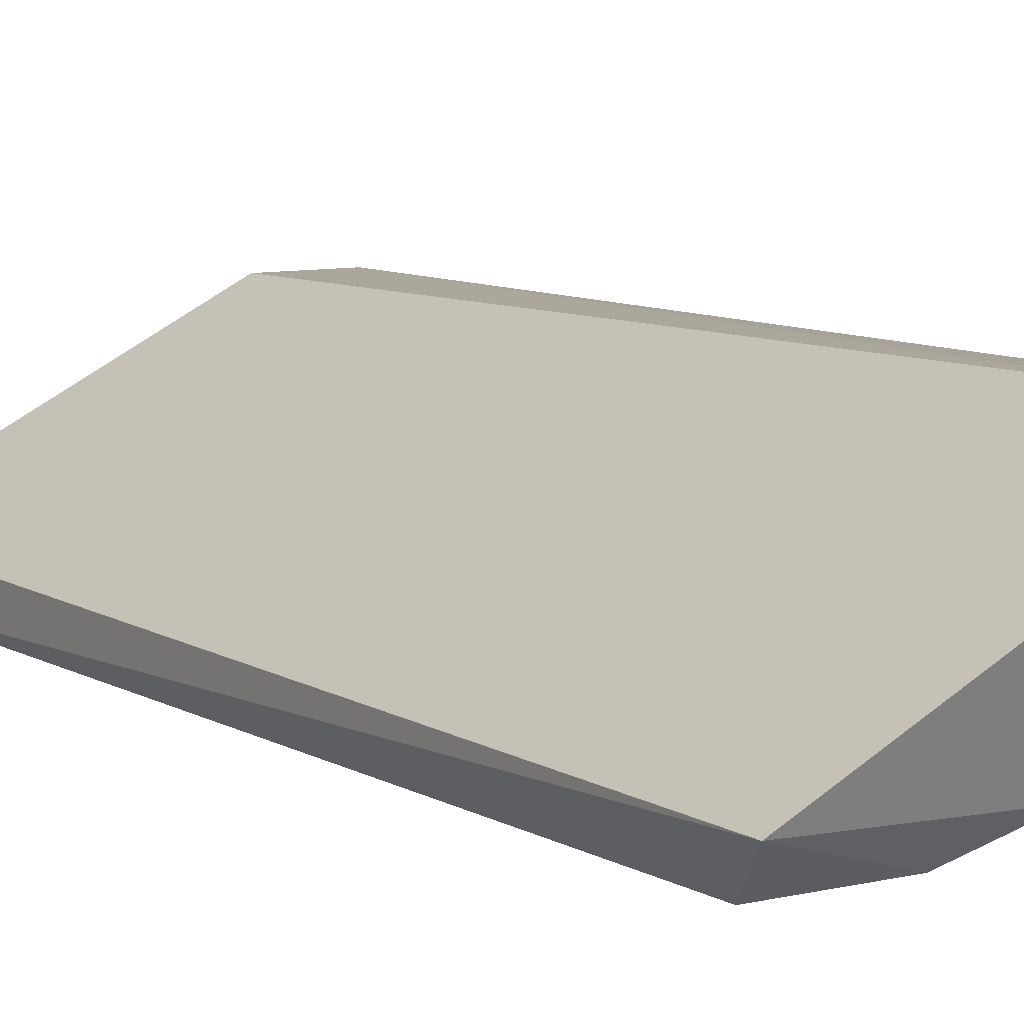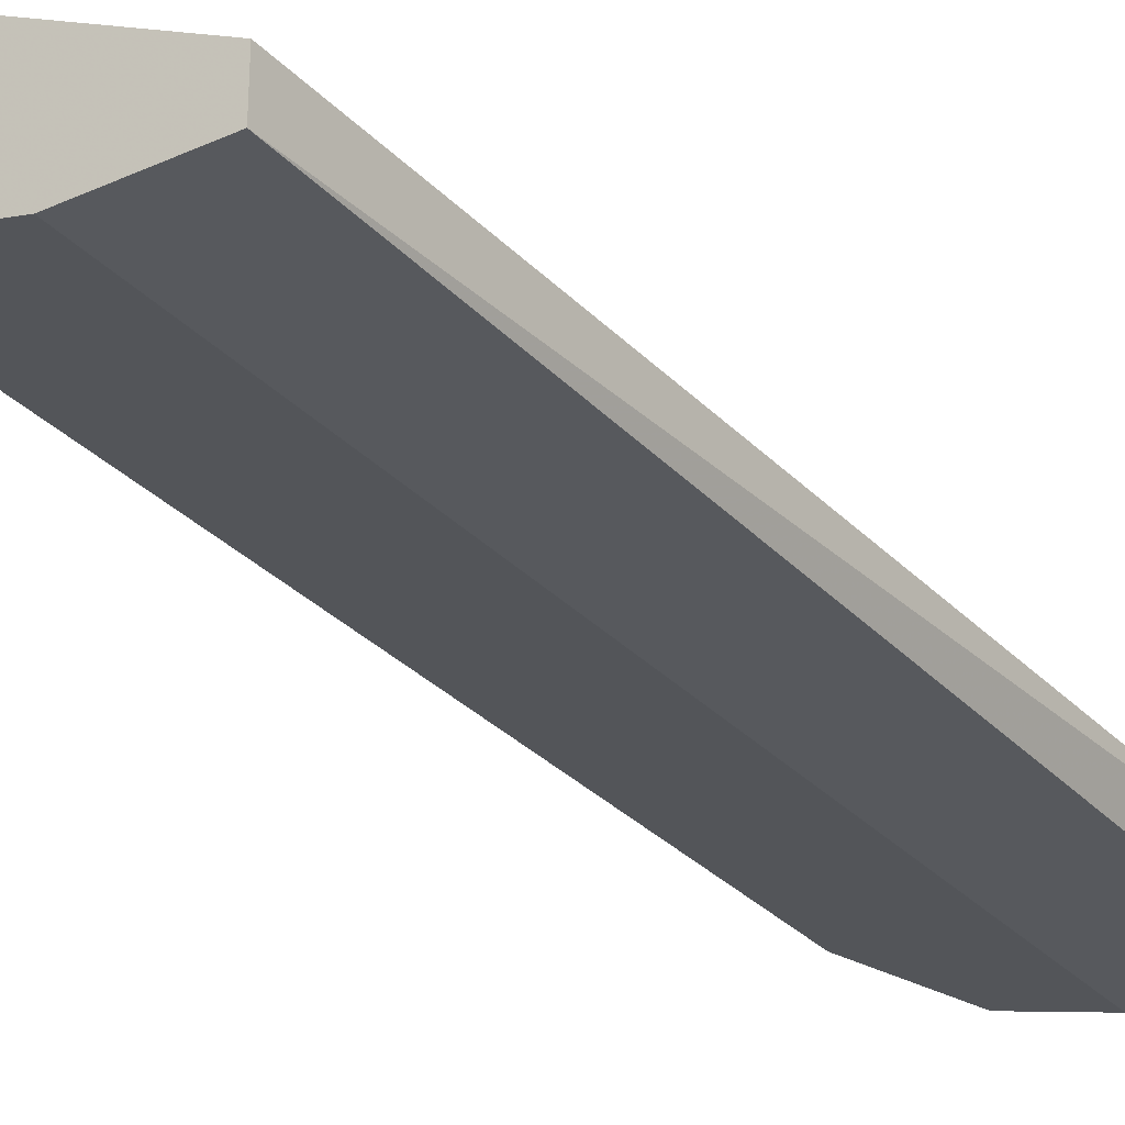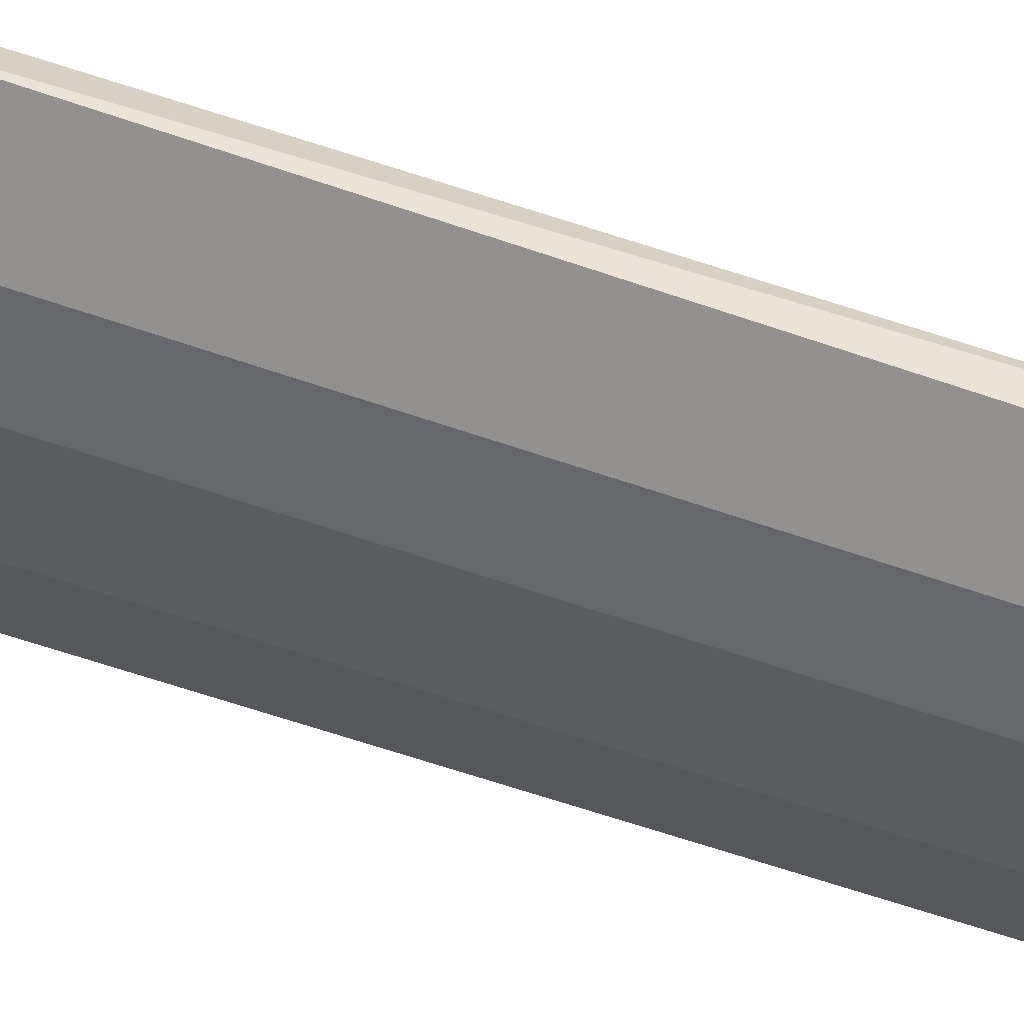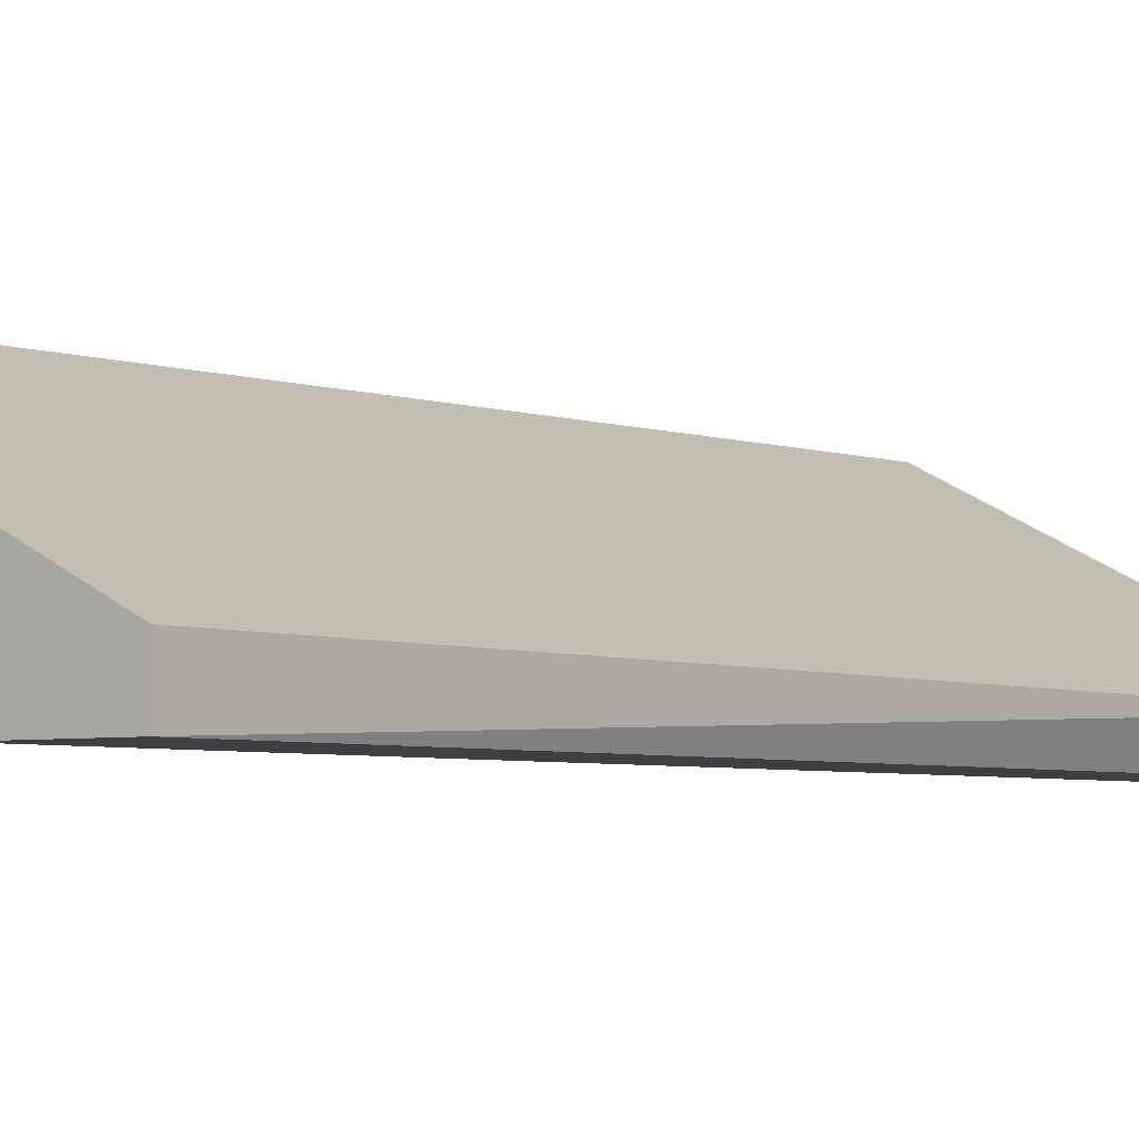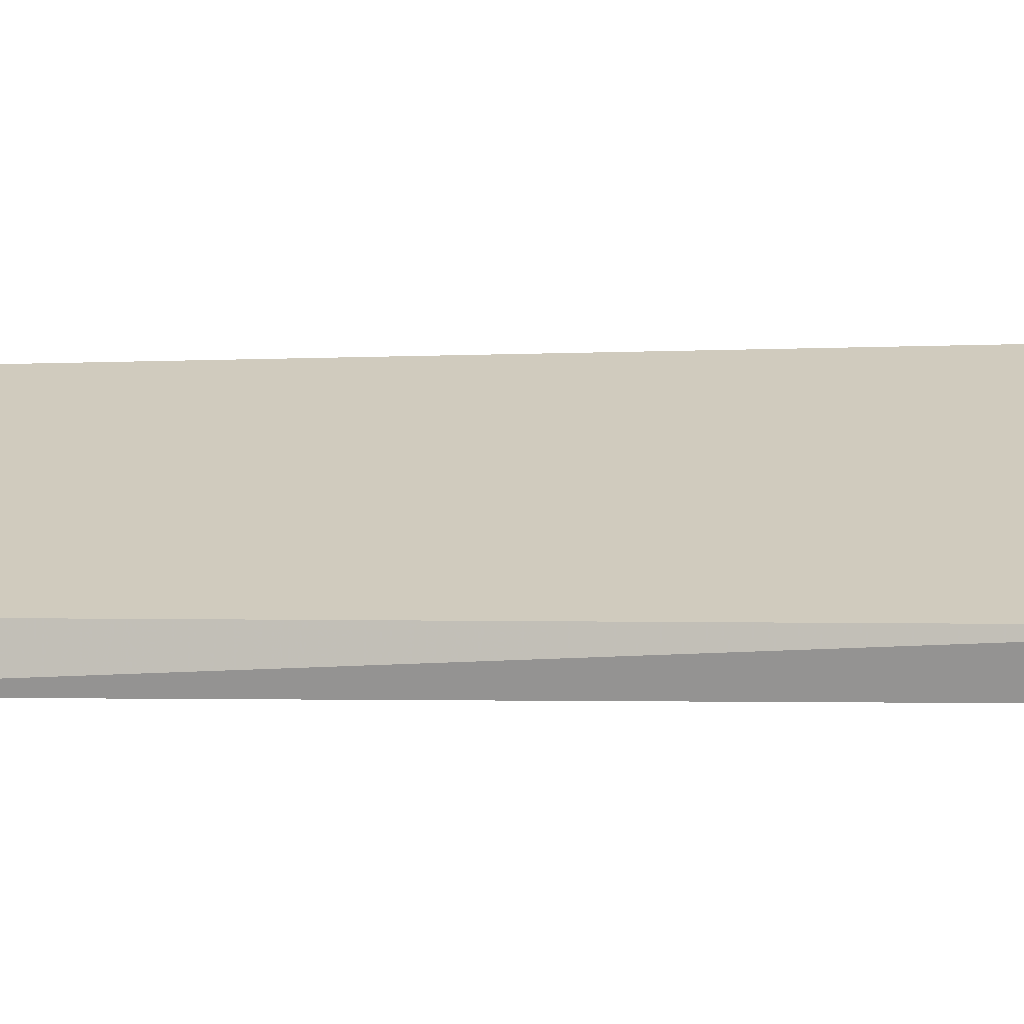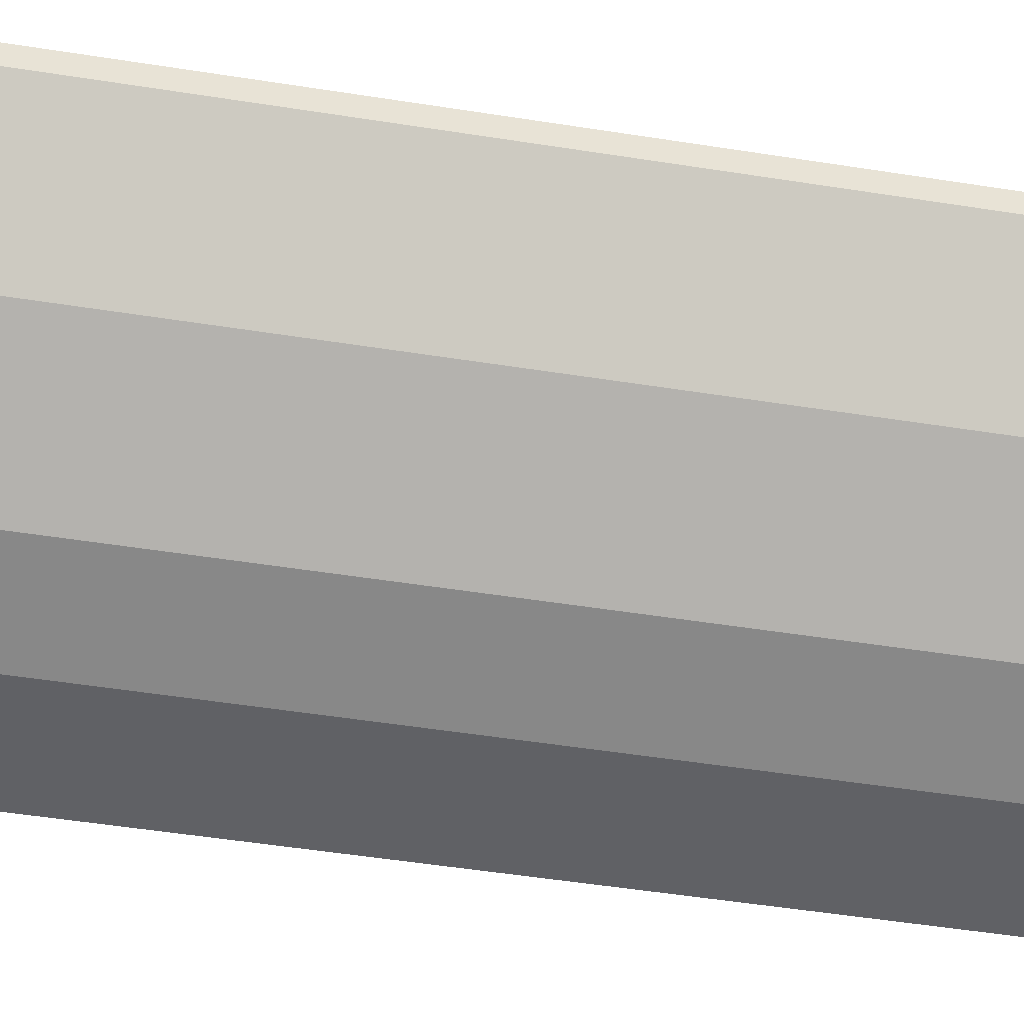
<metadata>
{"format":"obj","ext":"obj","renderer":"f3d","projection":"perspective","resolution":1024,"background":"white","views":[{"elev":8.5,"azim":146.9,"up":"+Z"},{"elev":-29.5,"azim":33.5,"up":"+Z"},{"elev":-66.1,"azim":71.2,"up":"+Z"},{"elev":-4.1,"azim":37.6,"up":"+Z"},{"elev":-1.3,"azim":100.8,"up":"+Z"},{"elev":-48.7,"azim":-100.1,"up":"+Z"}]}
</metadata>
<code>
v -0.1675 0.2322 -0.2431
v -0.3125 -0.2701 -0.1538
v -0.3125 -0.2701 -0.1426
v -0.1117 -0.2701 -0.2207
v -0.2724 0.2526 -0.1386
v -0.1035 0.2526 -0.223
v -0.2121 -0.2701 -0.2319
v -0.2679 0.2322 -0.1984
v -0.1117 -0.2701 -0.2431
v -0.2679 -0.2701 -0.1426
v -0.3125 0.2322 -0.1538
v -0.1117 0.2322 -0.2431
v -0.2679 -0.2701 -0.1984
v -0.2121 0.2322 -0.2319
v -0.1675 -0.2701 -0.2431
v -0.3125 0.2322 -0.1426
f 5 11 16
f 3 2 4
f 5 4 6
f 4 2 7
f 6 4 9
f 4 7 9
f 3 4 10
f 4 5 10
f 5 3 10
f 2 3 11
f 8 2 11
f 5 8 11
f 1 6 12
f 9 1 12
f 6 9 12
f 7 2 13
f 2 8 13
f 8 7 13
f 6 1 14
f 5 6 14
f 1 7 14
f 8 5 14
f 7 8 14
f 7 1 15
f 1 9 15
f 9 7 15
f 3 5 16
f 11 3 16

</code>
